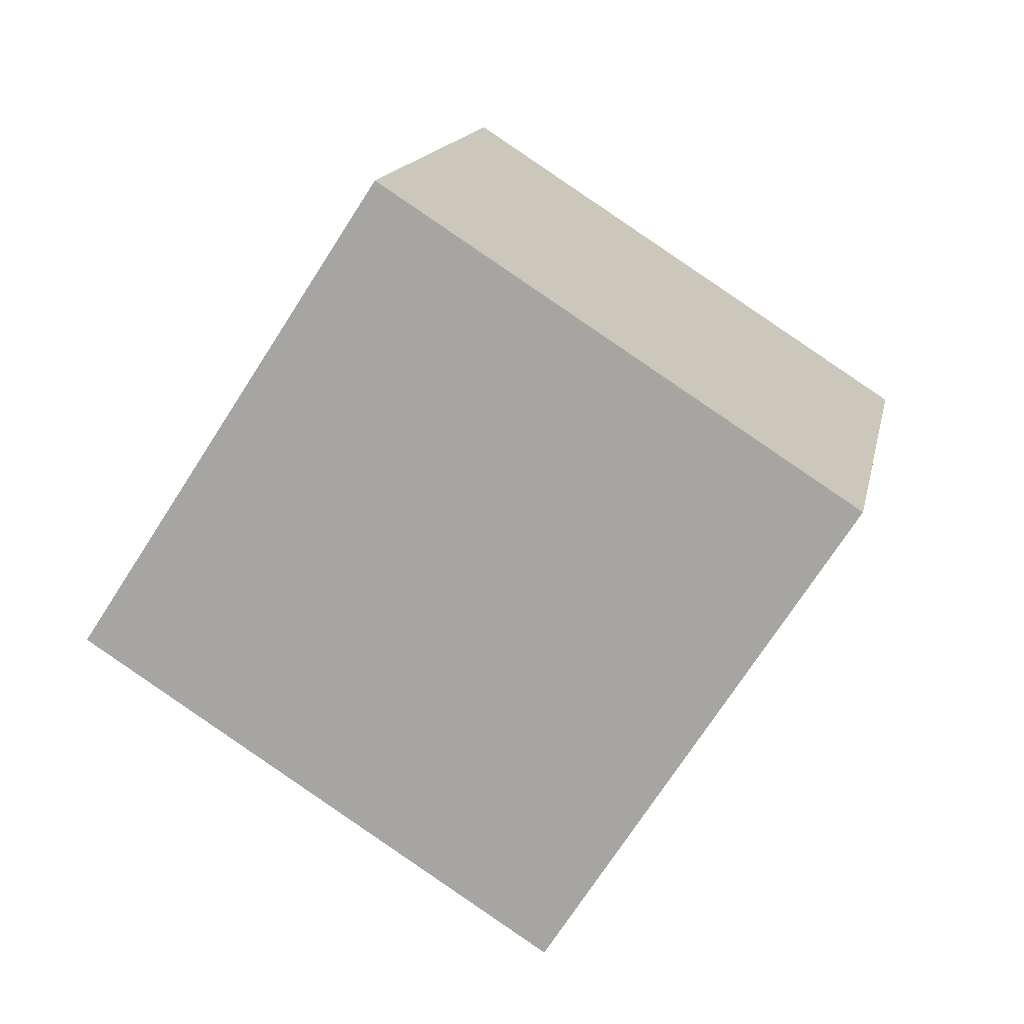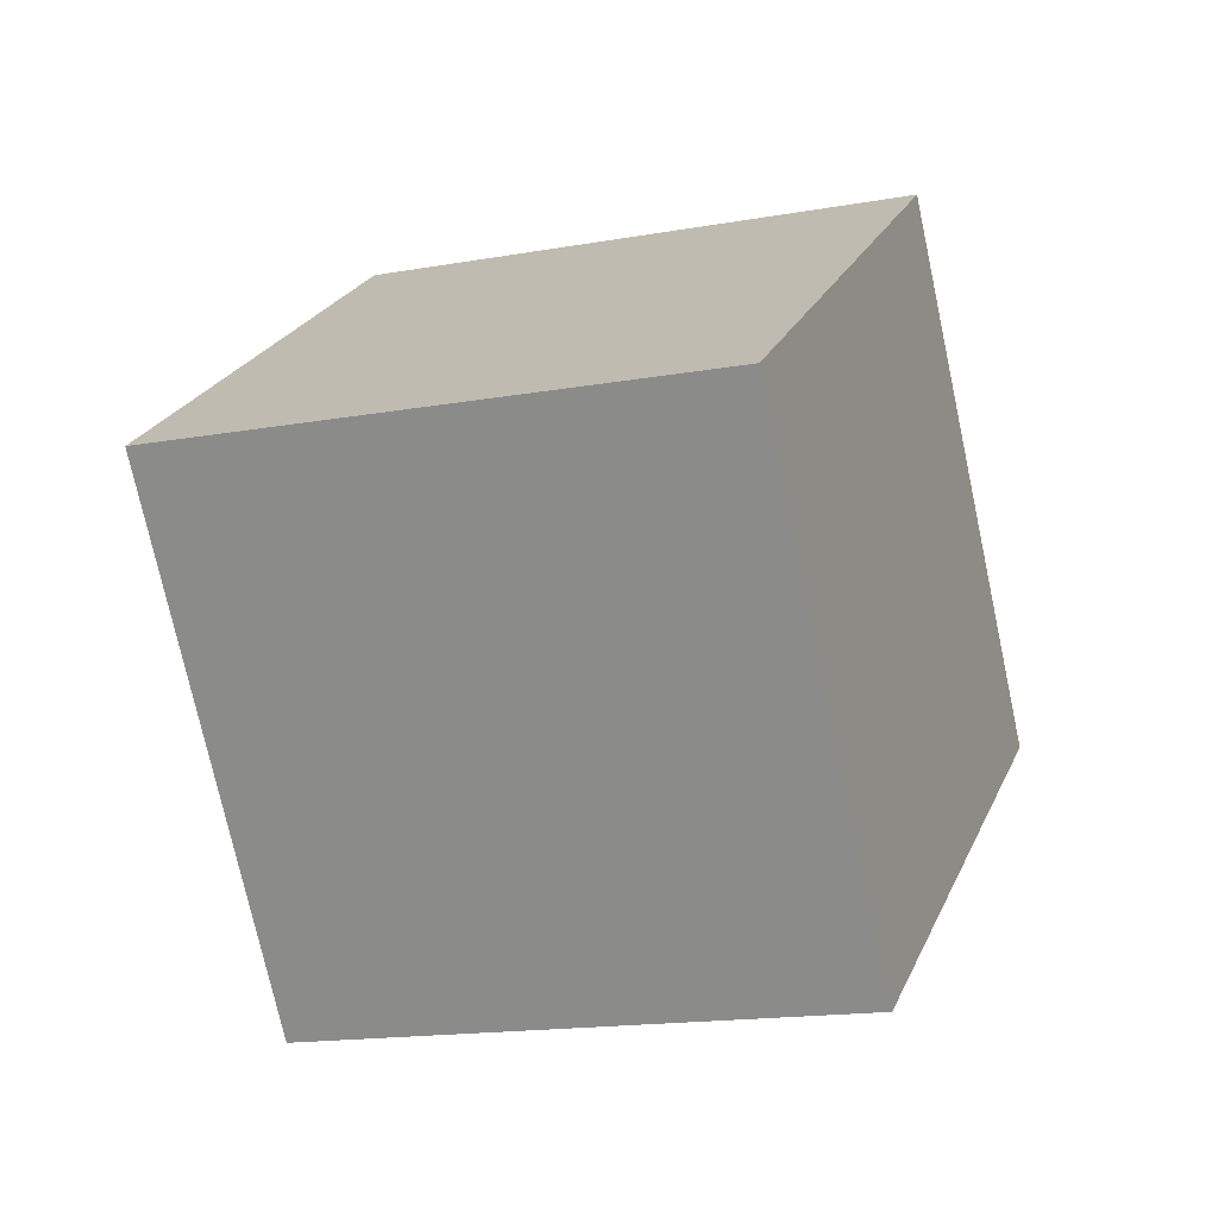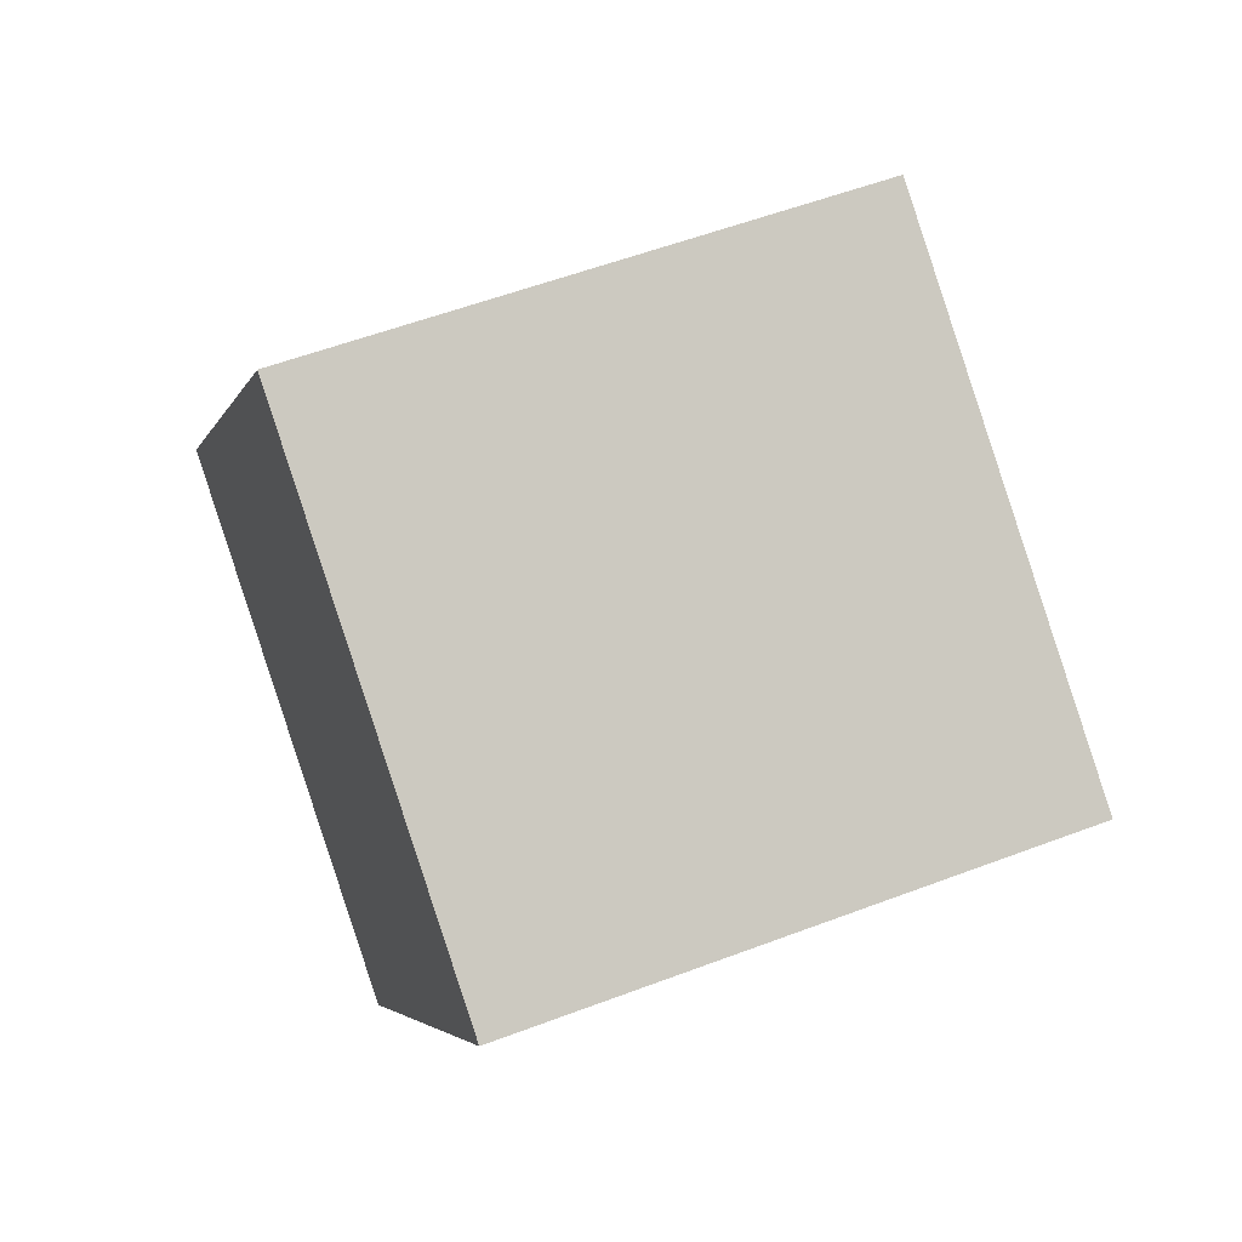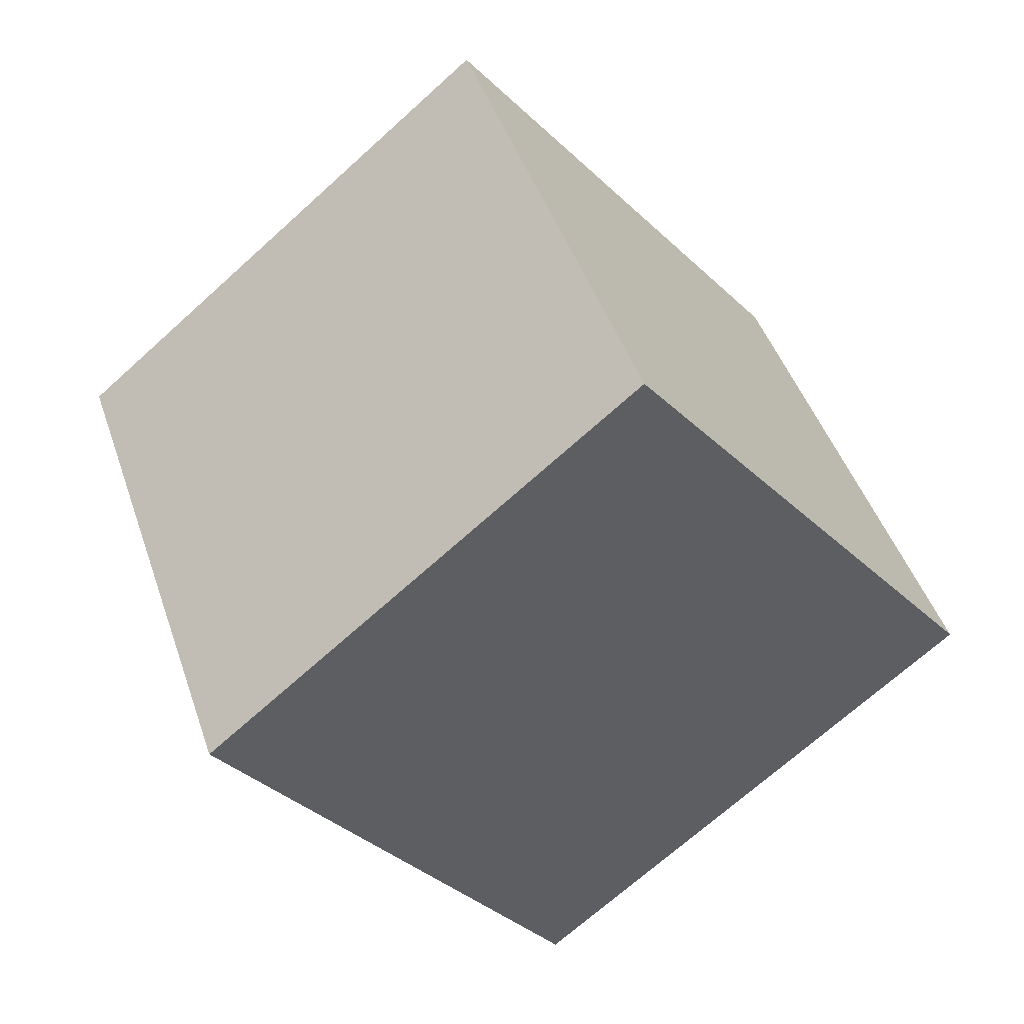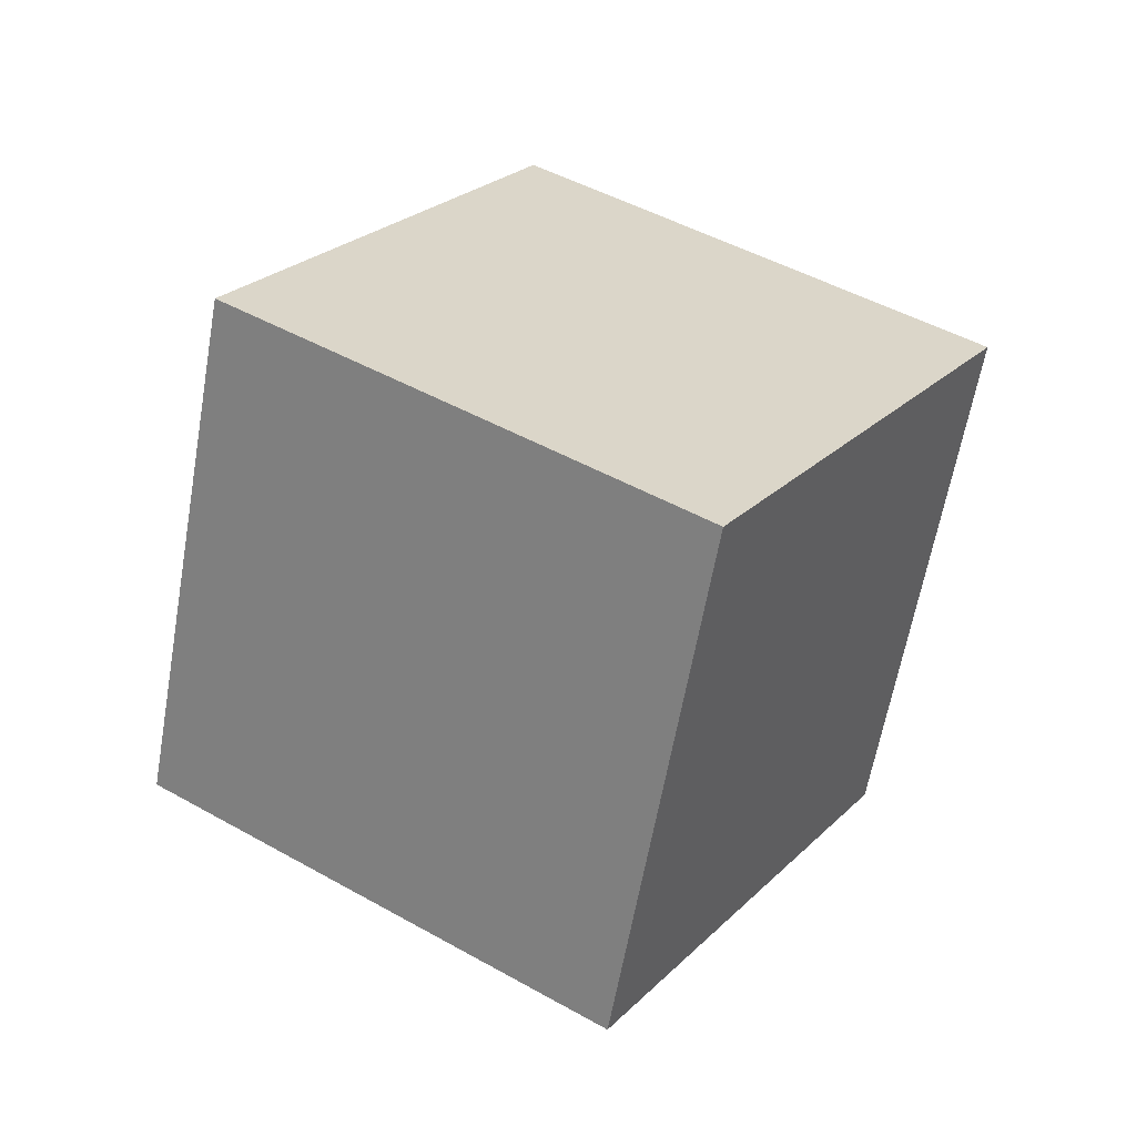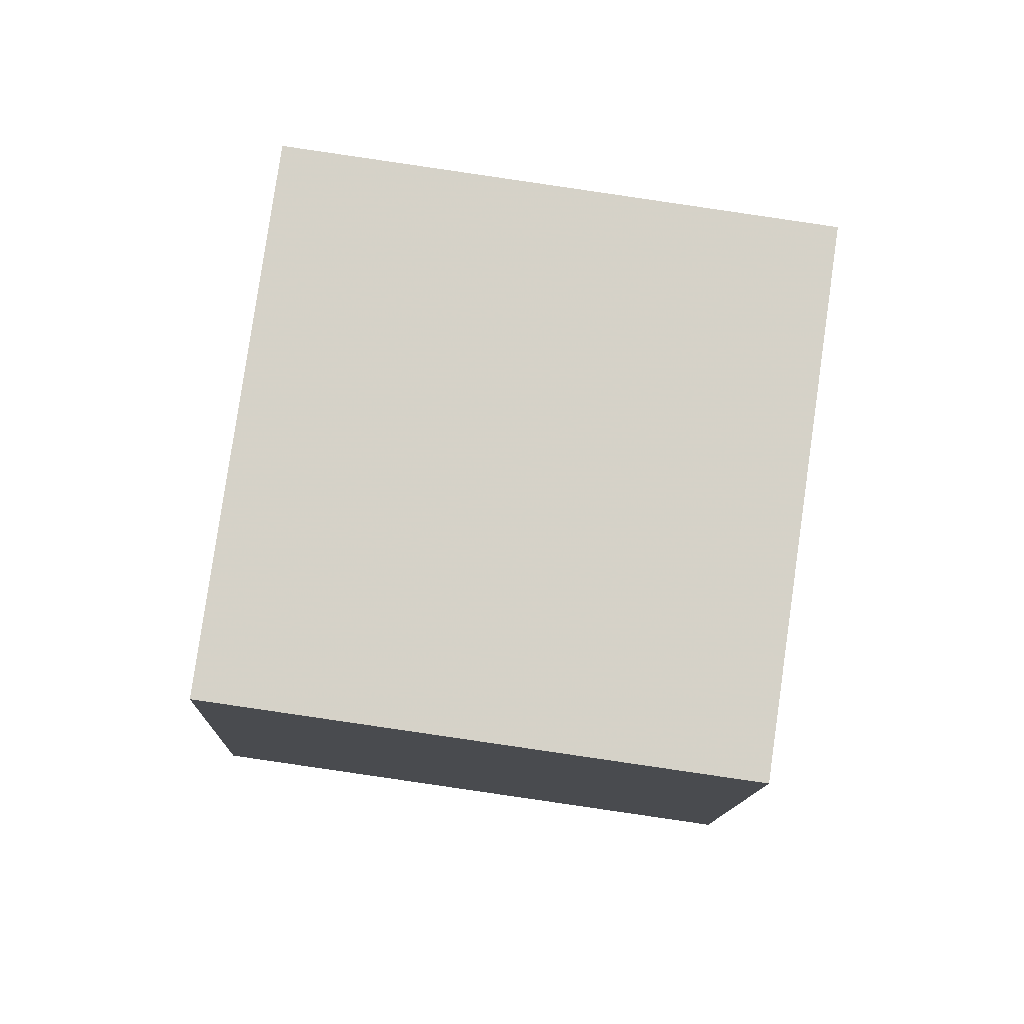
<metadata>
{"format":"obj","ext":"obj","renderer":"f3d","projection":"perspective","resolution":1024,"background":"white","views":[{"elev":-61.3,"azim":14.8,"up":"+Y"},{"elev":-64.9,"azim":59.7,"up":"+Y"},{"elev":73.3,"azim":116.4,"up":"+Y"},{"elev":-42.6,"azim":-94.8,"up":"+Y"},{"elev":76.8,"azim":-66.8,"up":"+Z"},{"elev":-27.3,"azim":133.5,"up":"+Y"}]}
</metadata>
<code>
v 3.249 -8.505 -9.387
v -3.497 -5.672 -2.57
v 4.281 1.001 -12.32
v -2.464 3.834 -5.498
v 10.56 -7.234 -2.682
v 3.813 -4.4 4.135
v 11.59 2.272 -5.611
v 4.846 5.105 1.206
f 2 4 1
f 5 2 1
f 1 4 3
f 3 5 1
f 2 8 4
f 6 2 5
f 6 8 2
f 4 8 3
f 7 5 3
f 3 8 7
f 7 6 5
f 8 6 7

</code>
